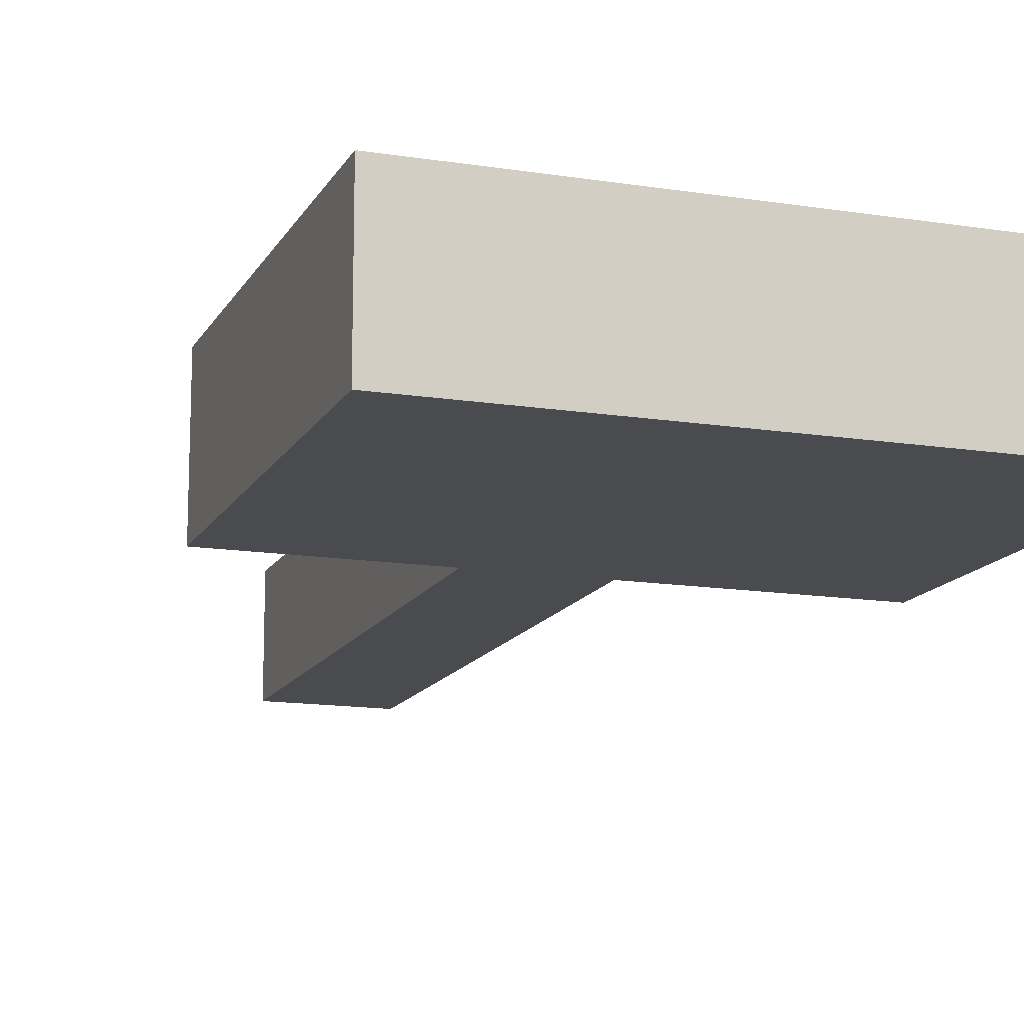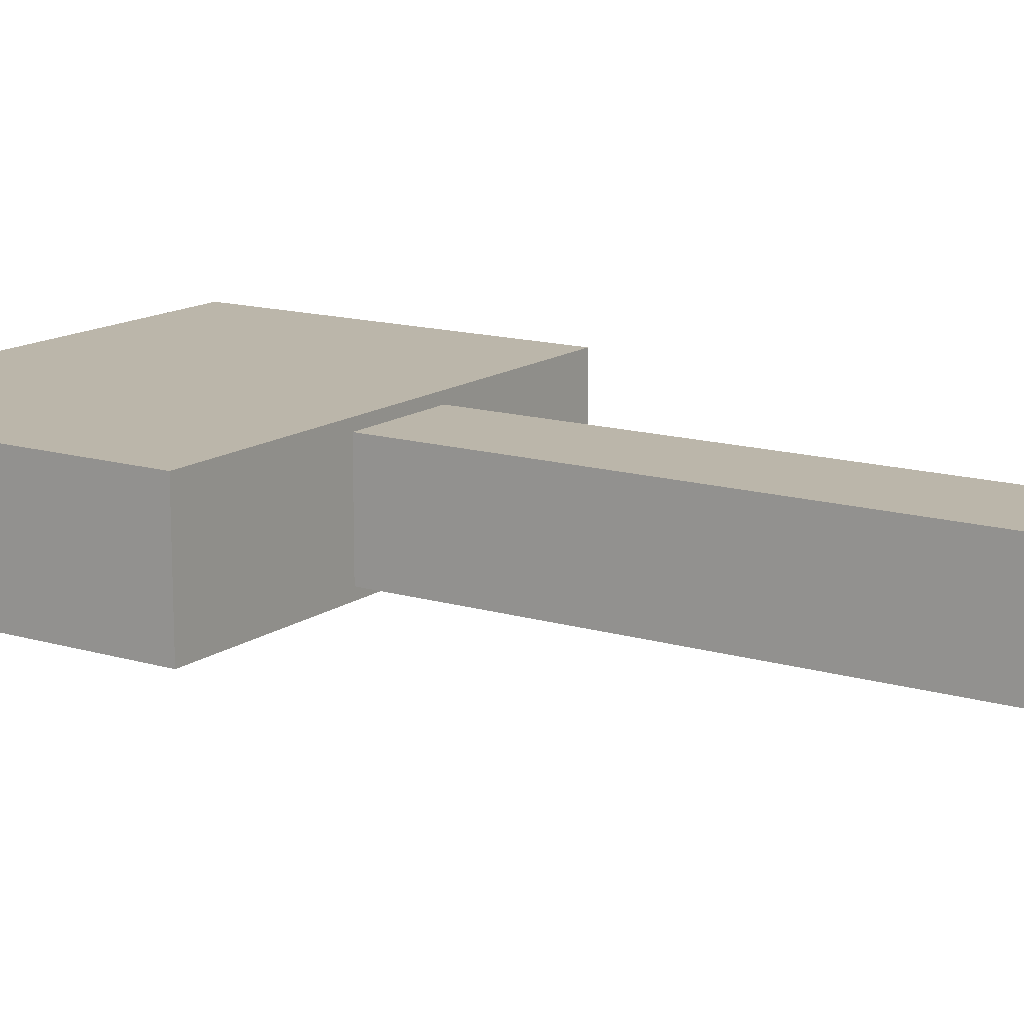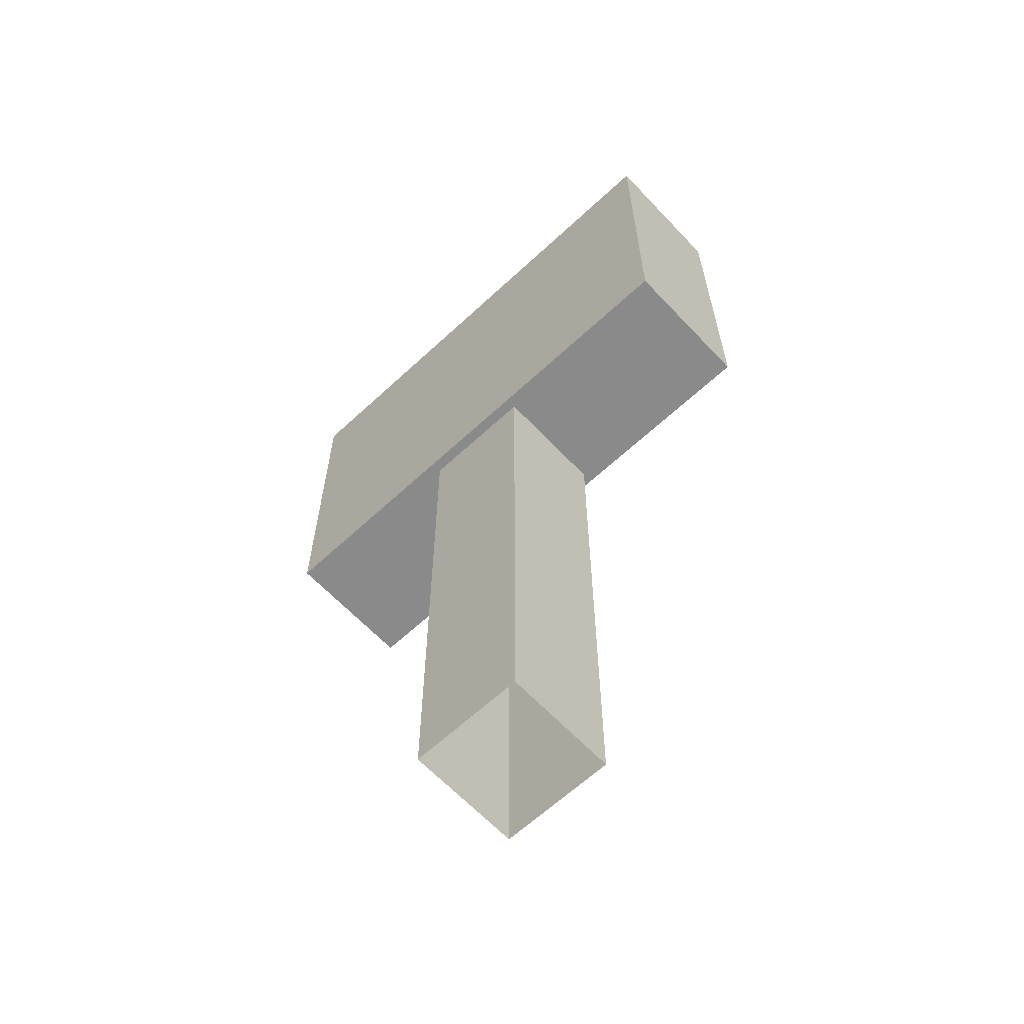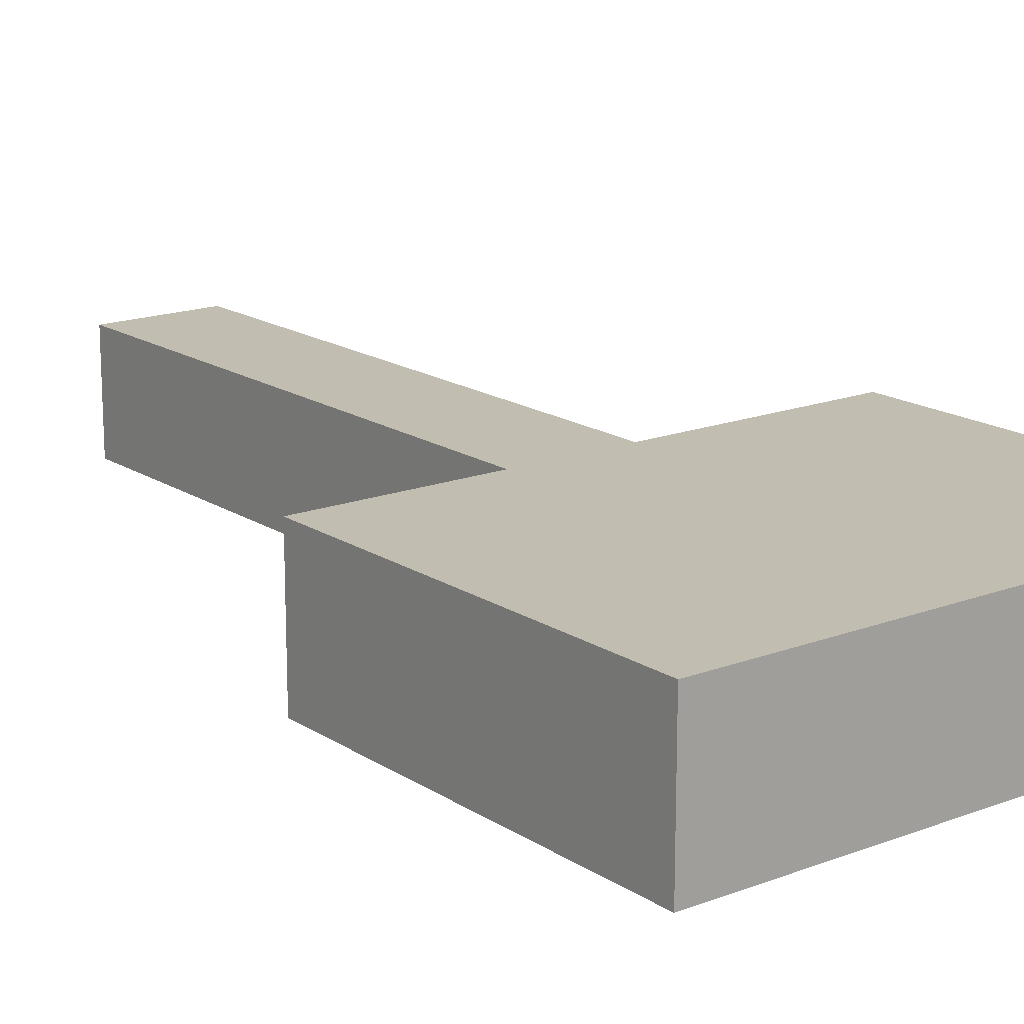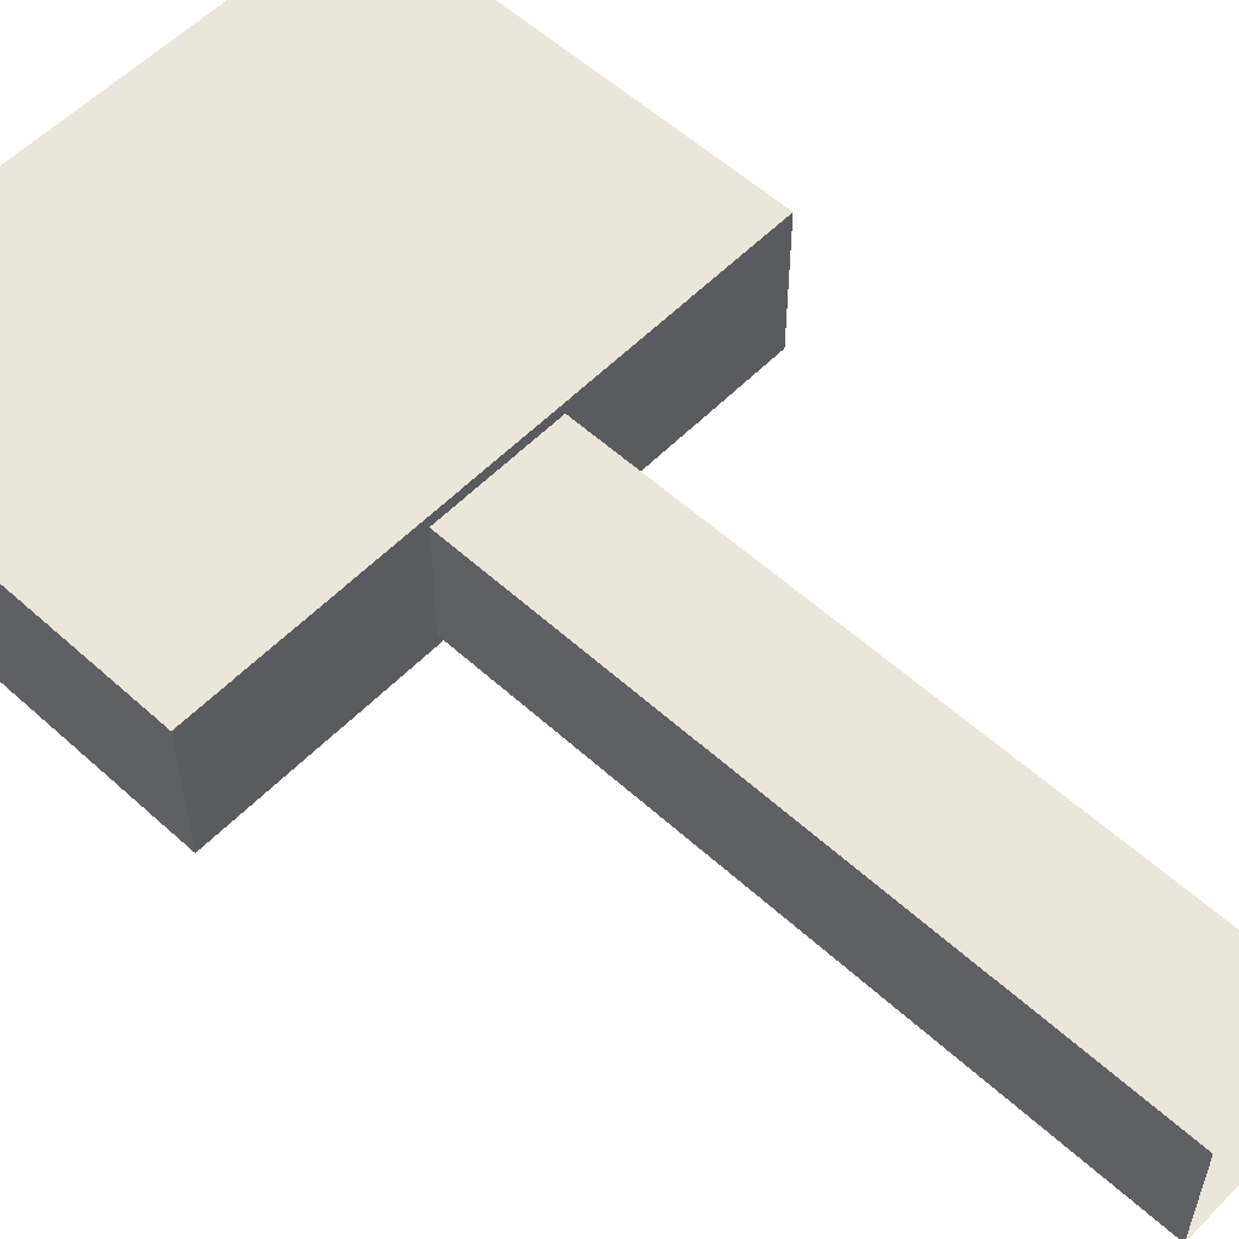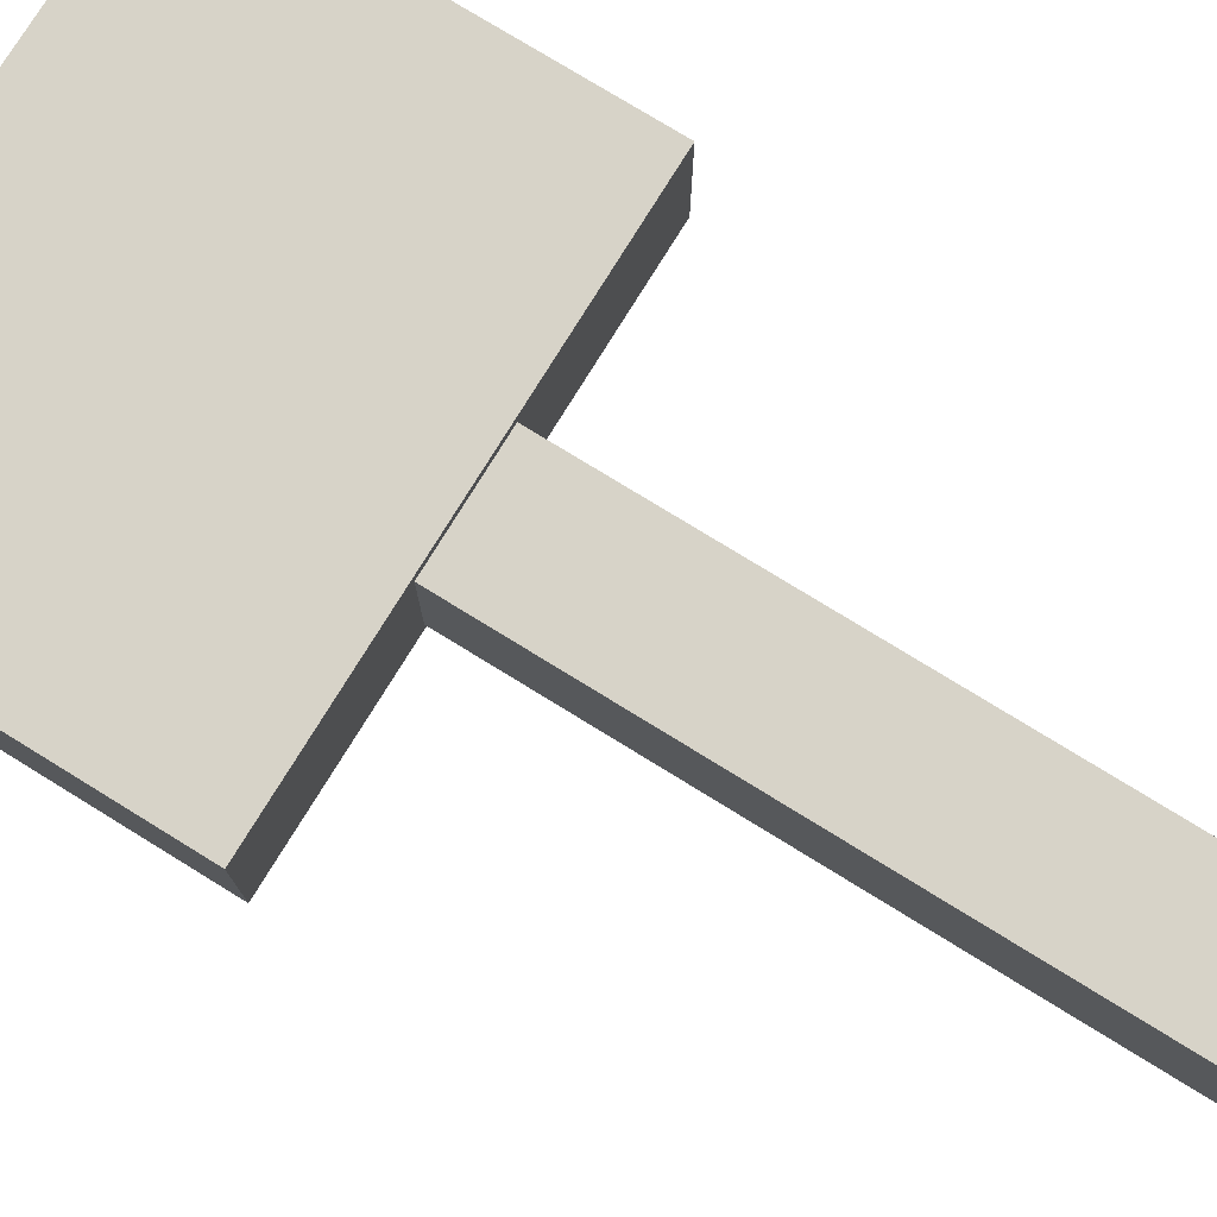
<metadata>
{"format":"obj","ext":"obj","renderer":"f3d","projection":"perspective","resolution":1024,"background":"white","views":[{"elev":-14.1,"azim":160.7,"up":"+Z"},{"elev":14.0,"azim":-56.5,"up":"+Z"},{"elev":-63.5,"azim":-136.8,"up":"+Y"},{"elev":16.7,"azim":142.3,"up":"+Z"},{"elev":56.4,"azim":-46.5,"up":"+Z"},{"elev":77.0,"azim":-58.4,"up":"+Z"}]}
</metadata>
<code>
o 立方体
v -0.05263 0.004114 0.05263
v -0.05263 0.595 0.05263
v -0.05263 0.004114 -0.05263
v -0.05263 0.595 -0.05263
v 0.05263 0.004114 0.05263
v 0.05263 0.595 0.05263
v 0.05263 0.004114 -0.05263
v 0.05263 0.595 -0.05263
f 2 3 1
f 4 7 3
f 8 5 7
f 6 1 5
f 4 6 8
f 2 4 3
f 4 8 7
f 8 6 5
f 6 2 1
f 4 2 6
o 立方体.001
v -0.2389 0.5382 -0.06273
v -0.2389 0.8905 -0.06273
v -0.2389 0.5382 0.06273
v -0.2389 0.8905 0.06273
v 0.2389 0.5382 -0.06273
v 0.2389 0.8905 -0.06273
v 0.2389 0.5382 0.06273
v 0.2389 0.8905 0.06273
f 12 11 15
f 12 15 16
f 10 9 11
f 16 15 13
f 14 13 9
f 15 11 9
f 12 16 14
f 10 11 12
f 16 13 14
f 14 9 10
f 15 9 13
f 12 14 10

</code>
